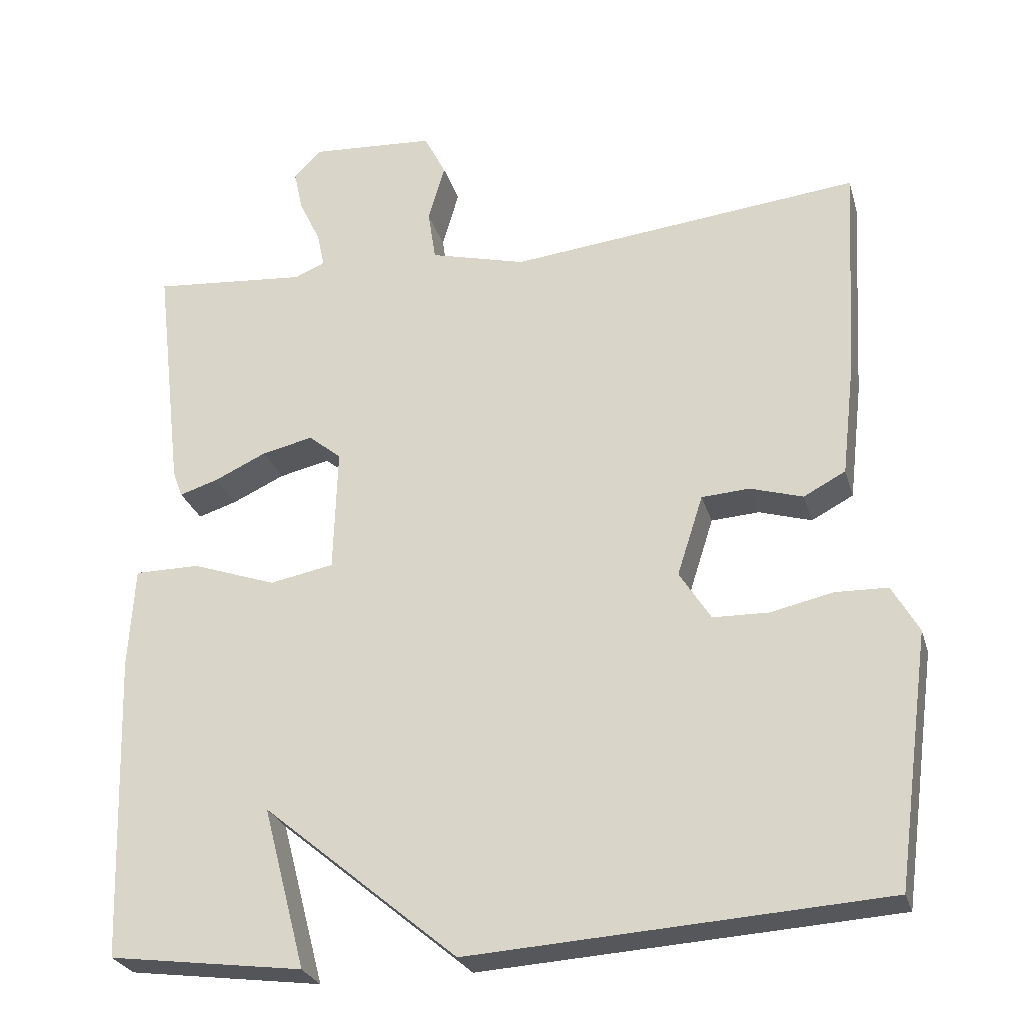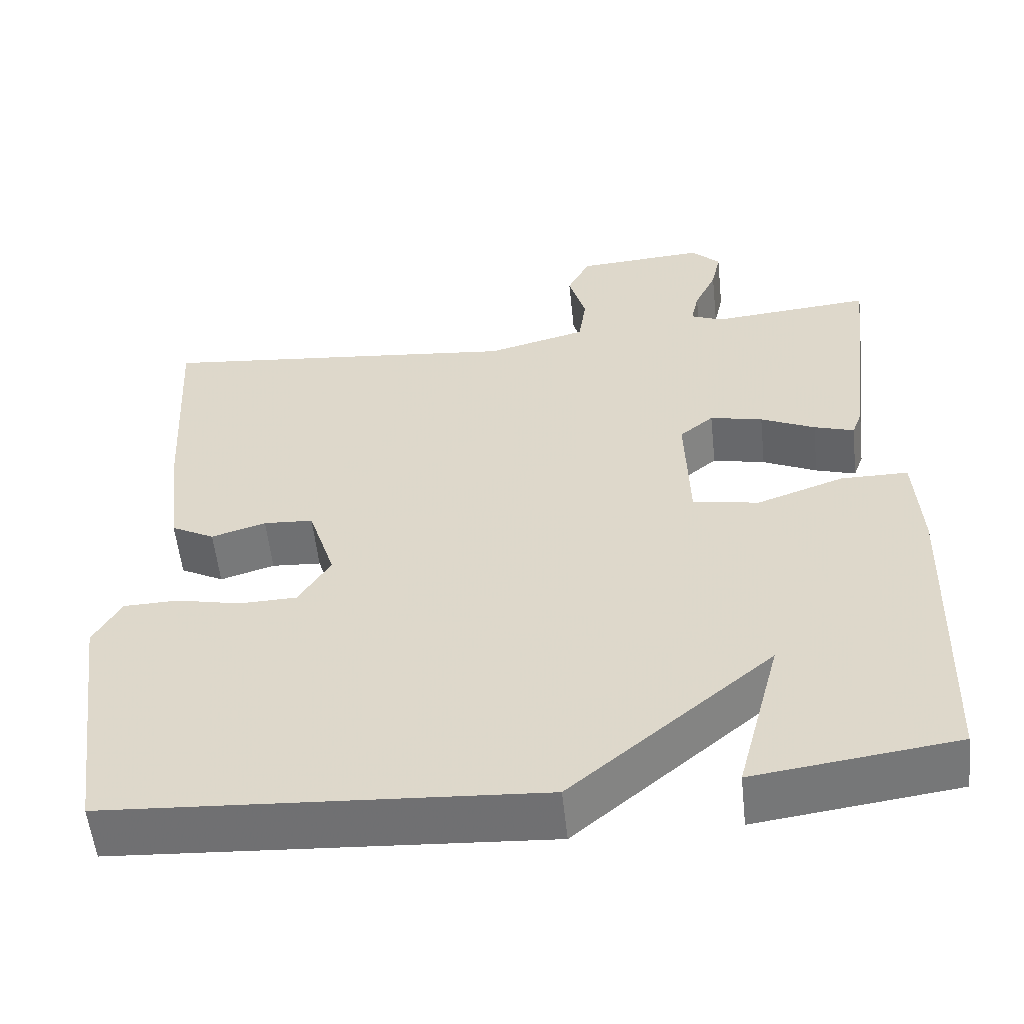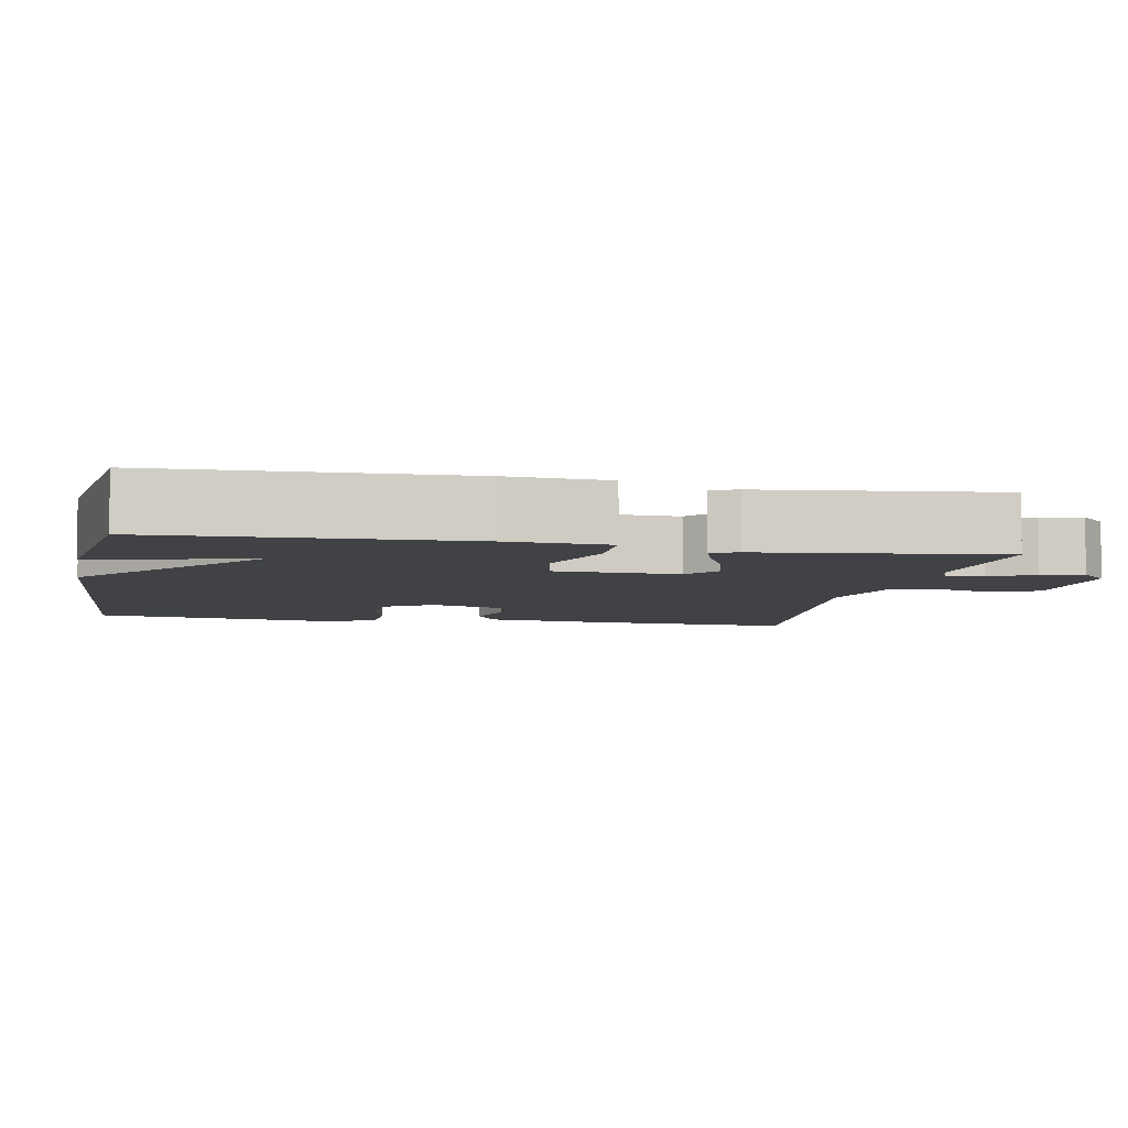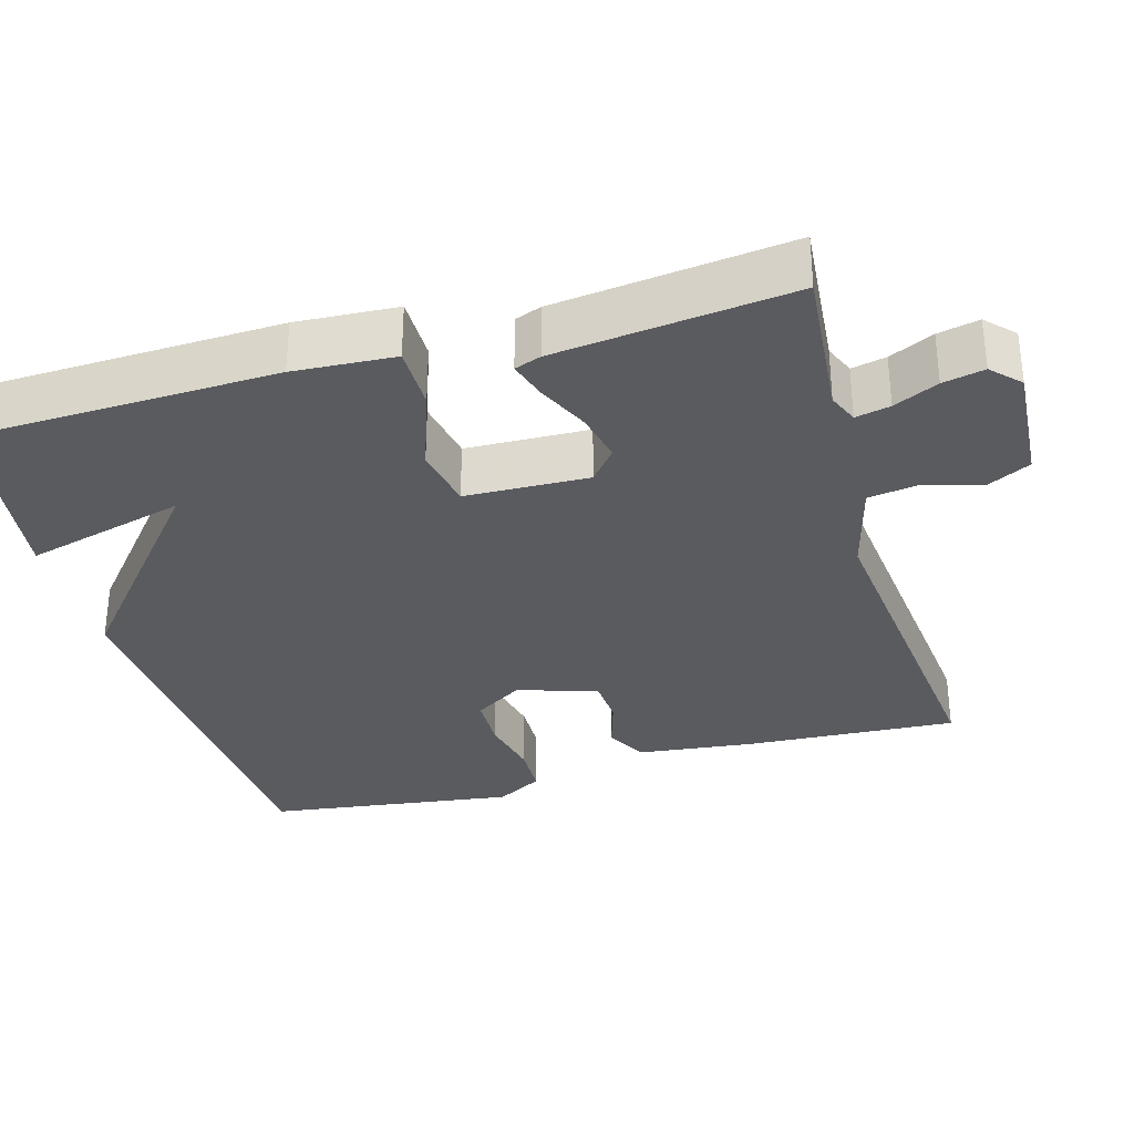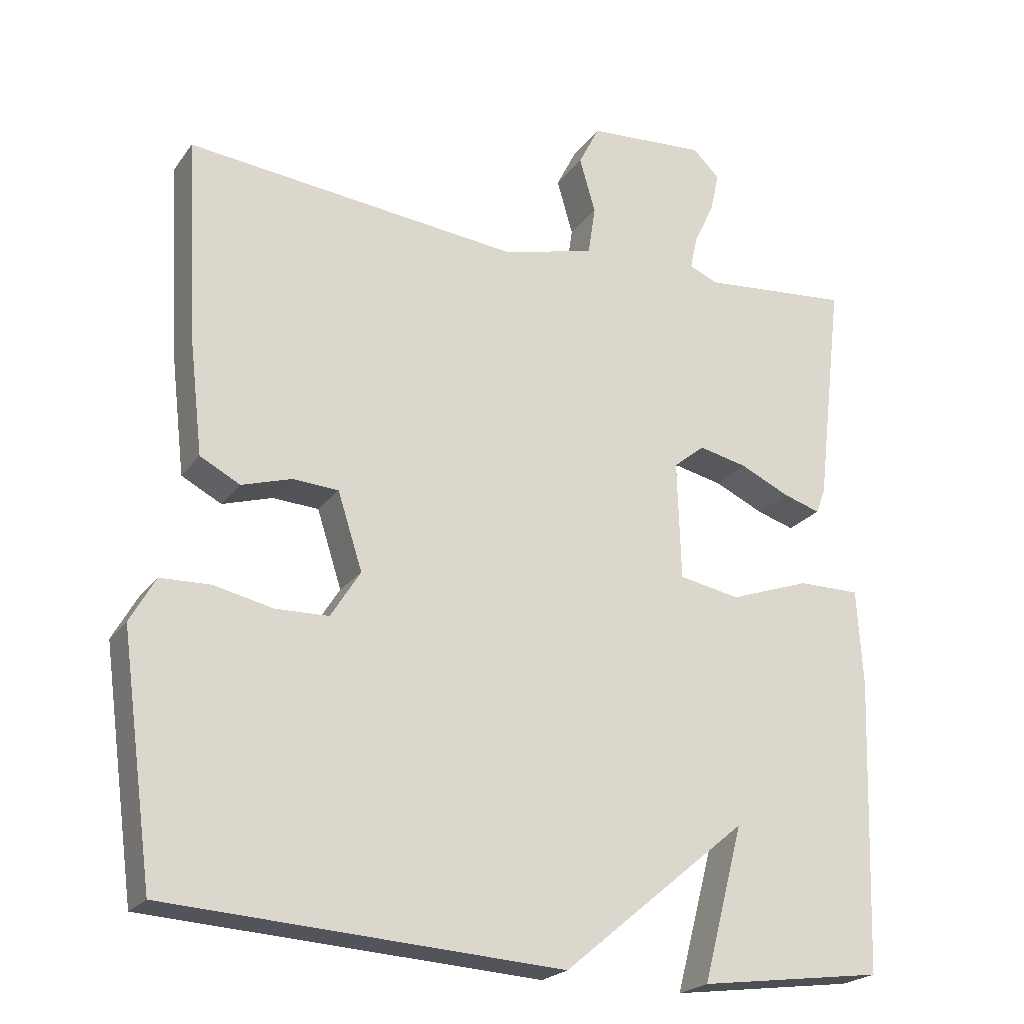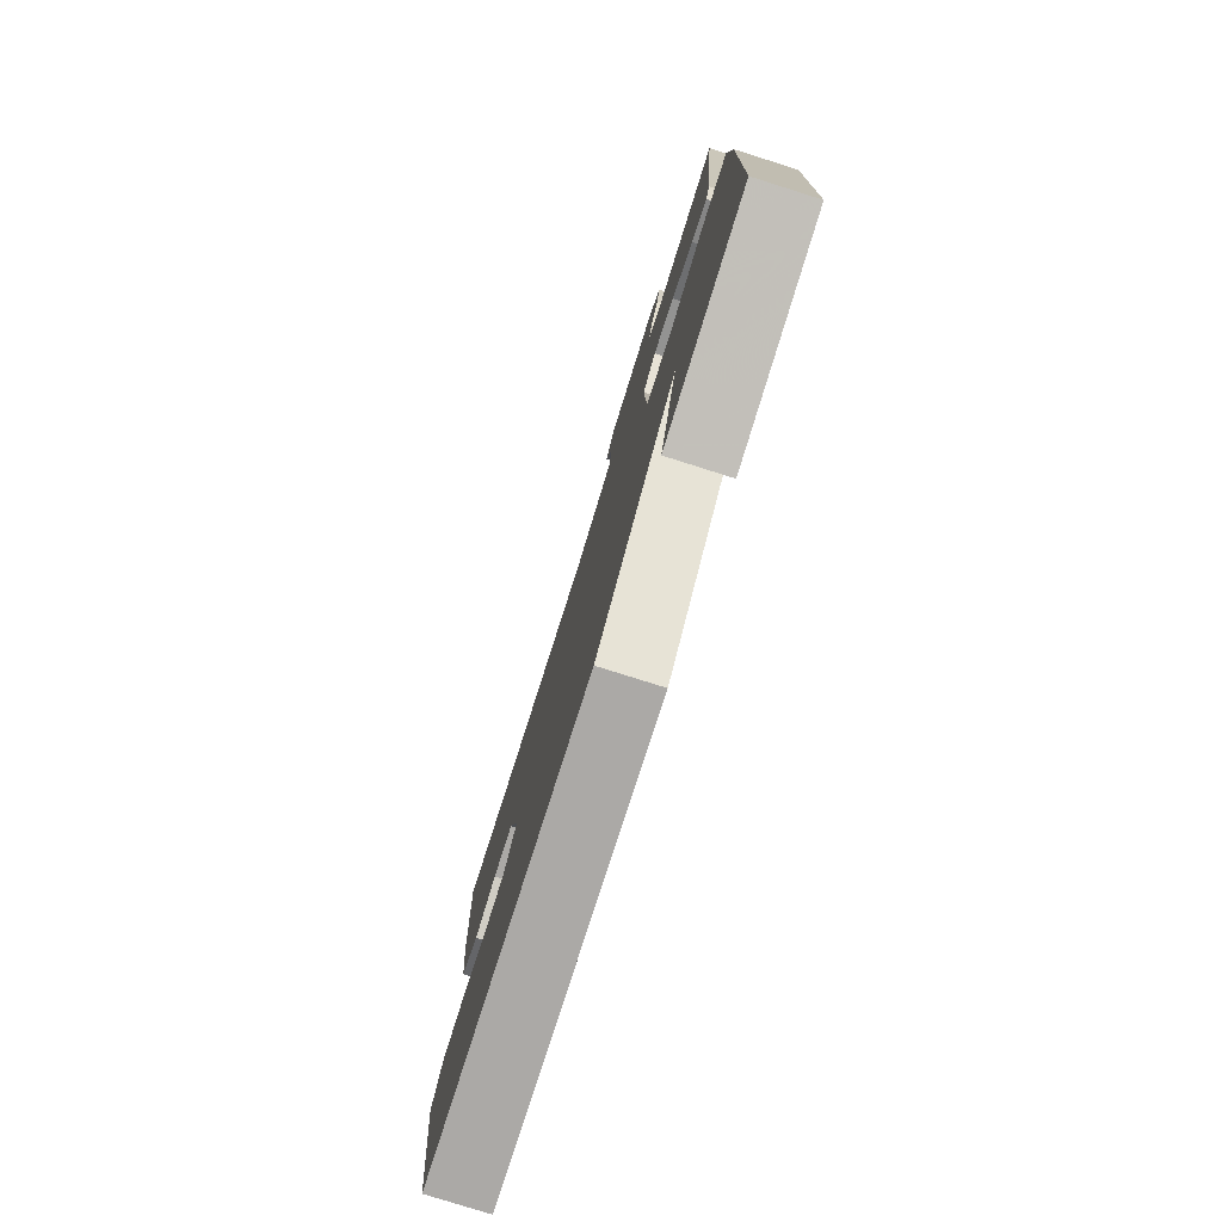
<metadata>
{"format":"obj","ext":"obj","renderer":"f3d","projection":"perspective","resolution":1024,"background":"white","views":[{"elev":-26.8,"azim":15.2,"up":"+Z"},{"elev":-55.8,"azim":-173.9,"up":"+Z"},{"elev":-6.1,"azim":-101.0,"up":"+Y"},{"elev":-32.4,"azim":-74.1,"up":"+Y"},{"elev":-22.2,"azim":153.8,"up":"+Z"},{"elev":-79.2,"azim":-107.5,"up":"+Z"}]}
</metadata>
<code>
v 0.5 0.07 -0.5
v -0.044 0.07 -0.534
v -0.3 0.07 -0.321
v -0.244 0.07 -0.534
v -0.5 0.07 -0.5
v -0.514 0.07 -0.095
v -0.506 0.07 0.039
v -0.42 0.07 0.039
v -0.309 0.07 0
v -0.225 0.07 0.016
v -0.22 0.07 0.18
v -0.263 0.07 0.215
v -0.33 0.07 0.2
v -0.399 0.07 0.168
v -0.45 0.07 0.152
v -0.463 0.07 0.187
v -0.5 0.07 0.5
v -0.295 0.07 0.482
v -0.255 0.07 0.499
v -0.265 0.07 0.545
v -0.293 0.07 0.604
v -0.305 0.07 0.659
v -0.268 0.07 0.695
v -0.105 0.07 0.684
v -0.076 0.07 0.627
v -0.098 0.07 0.551
v -0.088 0.07 0.484
v 0.038 0.07 0.451
v 0.5 0.07 0.5
v 0.484 0.07 0.217
v 0.466 0.07 0.062
v 0.411 0.07 0.033
v 0.342 0.07 0.054
v 0.279 0.07 0.05
v 0.245 0.07 -0.056
v 0.286 0.07 -0.121
v 0.359 0.07 -0.123
v 0.441 0.07 -0.105
v 0.51 0.07 -0.107
v 0.545 0.07 -0.169
v 0.5 0 -0.5
v -0.044 0 -0.534
v -0.3 0 -0.321
v -0.244 0 -0.534
v -0.5 0 -0.5
v -0.514 0 -0.095
v -0.506 0 0.039
v -0.42 0 0.039
v -0.309 0 0
v -0.225 0 0.016
v -0.22 0 0.18
v -0.263 0 0.215
v -0.33 0 0.2
v -0.399 0 0.168
v -0.45 0 0.152
v -0.463 0 0.187
v -0.5 0 0.5
v -0.295 0 0.482
v -0.255 0 0.499
v -0.265 0 0.545
v -0.293 0 0.604
v -0.305 0 0.659
v -0.268 0 0.695
v -0.105 0 0.684
v -0.076 0 0.627
v -0.098 0 0.551
v -0.088 0 0.484
v 0.038 0 0.451
v 0.5 0 0.5
v 0.484 0 0.217
v 0.466 0 0.062
v 0.411 0 0.033
v 0.342 0 0.054
v 0.279 0 0.05
v 0.245 0 -0.056
v 0.286 0 -0.121
v 0.359 0 -0.123
v 0.441 0 -0.105
v 0.51 0 -0.107
v 0.545 0 -0.169
f 1 2 3
f 40 1 3
f 39 40 3
f 38 39 3
f 37 38 3
f 36 37 3
f 35 36 3
f 34 35 3
f 31 32 33
f 30 31 33
f 29 30 33
f 28 29 33
f 27 28 33 34
f 24 25 26
f 23 24 26
f 22 23 26
f 21 22 26
f 20 21 26
f 19 20 26 27
f 18 19 27 34
f 16 17 18
f 15 16 18
f 14 15 18
f 13 14 18
f 12 13 18
f 11 12 18 34
f 7 8 9
f 6 7 9
f 5 6 9
f 5 9 10
f 3 4 5
f 3 5 10
f 34 3 10
f 10 11 34
f 43 42 41
f 43 41 80
f 43 80 79
f 43 79 78
f 43 78 77
f 43 77 76
f 43 76 75
f 43 75 74
f 73 72 71
f 73 71 70
f 73 70 69
f 73 69 68
f 74 73 68 67
f 66 65 64
f 66 64 63
f 66 63 62
f 66 62 61
f 66 61 60
f 67 66 60 59
f 74 67 59 58
f 58 57 56
f 58 56 55
f 58 55 54
f 58 54 53
f 58 53 52
f 74 58 52 51
f 49 48 47
f 49 47 46
f 49 46 45
f 50 49 45
f 45 44 43
f 50 45 43
f 50 43 74
f 74 51 50
f 1 41 42 2
f 2 42 43 3
f 3 43 44 4
f 4 44 45 5
f 5 45 46 6
f 6 46 47 7
f 7 47 48 8
f 8 48 49 9
f 9 49 50 10
f 10 50 51 11
f 11 51 52 12
f 12 52 53 13
f 13 53 54 14
f 14 54 55 15
f 15 55 56 16
f 16 56 57 17
f 17 57 58 18
f 18 58 59 19
f 19 59 60 20
f 20 60 61 21
f 21 61 62 22
f 22 62 63 23
f 23 63 64 24
f 24 64 65 25
f 25 65 66 26
f 26 66 67 27
f 27 67 68 28
f 28 68 69 29
f 29 69 70 30
f 30 70 71 31
f 31 71 72 32
f 32 72 73 33
f 33 73 74 34
f 34 74 75 35
f 35 75 76 36
f 36 76 77 37
f 37 77 78 38
f 38 78 79 39
f 39 79 80 40
f 40 80 41 1

</code>
